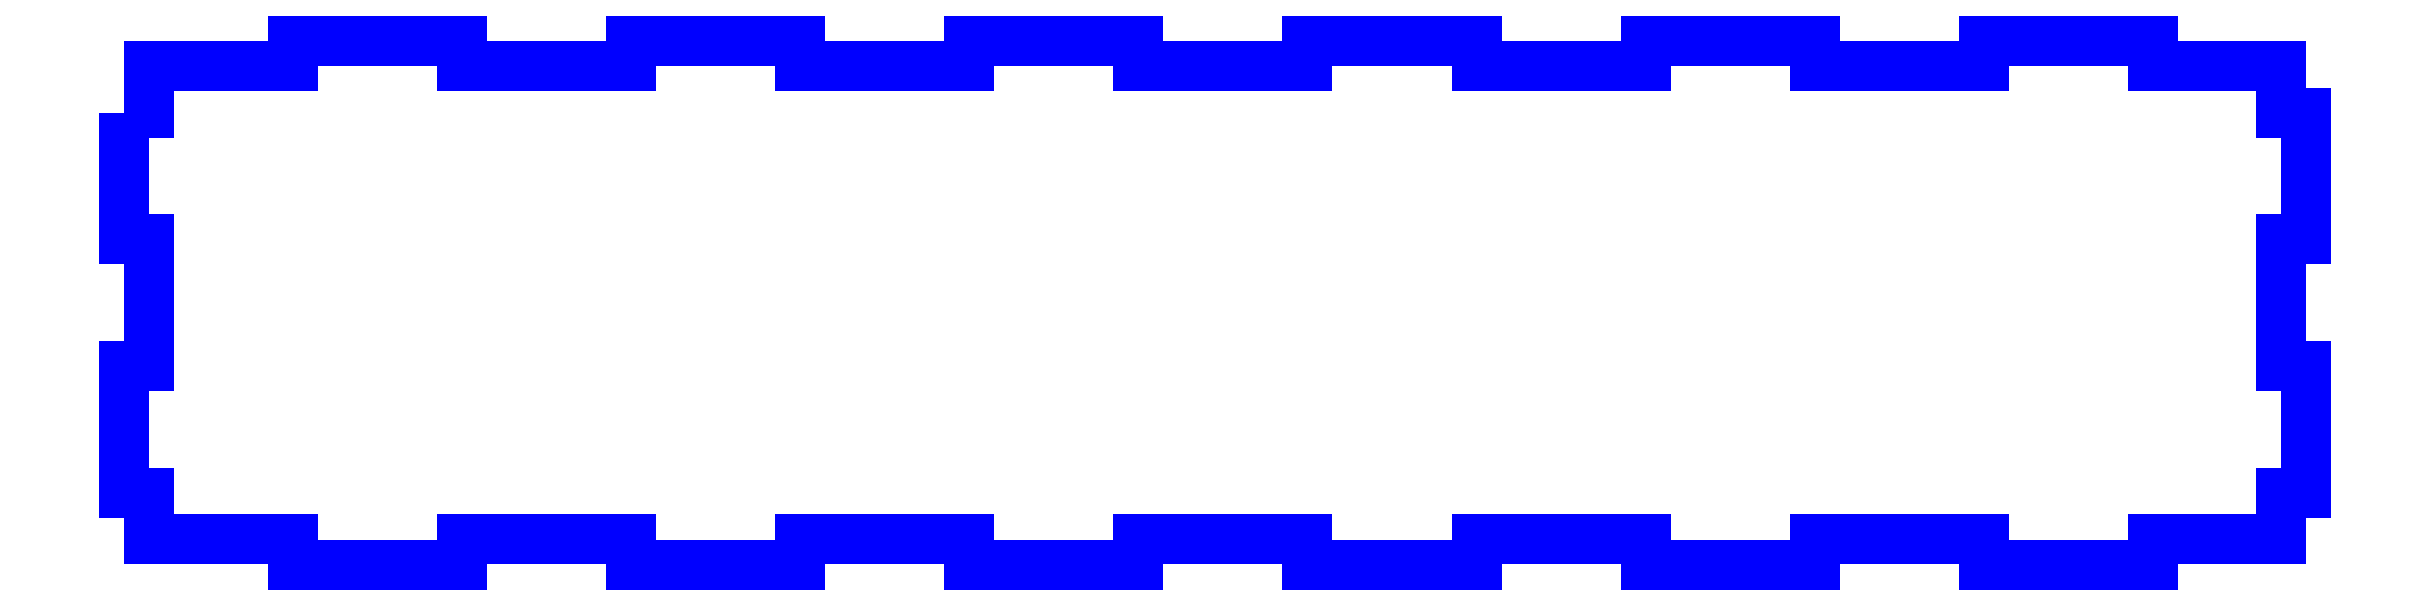
<metadata>
{"format":"dxf","ext":"dxf","renderer":"ezdxf+matplotlib","layout":"modelspace","background":"white","min_lineweight":24,"dpi":150}
</metadata>
<code>
0
SECTION
2
ENTITIES
0
POLYLINE
8
3MM_CUT
66
     1
10
0
20
0
30
0
70
     1
0
VERTEX
8
3MM_CUT
10
2138
20
1127
30
0
0
VERTEX
8
3MM_CUT
10
2138
20
1112
30
0
0
VERTEX
8
3MM_CUT
10
2141
20
1112
30
0
0
VERTEX
8
3MM_CUT
10
2141
20
1097
30
0
0
VERTEX
8
3MM_CUT
10
2138
20
1097
30
0
0
VERTEX
8
3MM_CUT
10
2138
20
1082
30
0
0
VERTEX
8
3MM_CUT
10
2141
20
1082
30
0
0
VERTEX
8
3MM_CUT
10
2141
20
1076
30
0
0
VERTEX
8
3MM_CUT
10
2158
20
1076
30
0
0
VERTEX
8
3MM_CUT
10
2158
20
1073
30
0
0
VERTEX
8
3MM_CUT
10
2178
20
1073
30
0
0
VERTEX
8
3MM_CUT
10
2178
20
1076
30
0
0
VERTEX
8
3MM_CUT
10
2198
20
1076
30
0
0
VERTEX
8
3MM_CUT
10
2198
20
1073
30
0
0
VERTEX
8
3MM_CUT
10
2218
20
1073
30
0
0
VERTEX
8
3MM_CUT
10
2218
20
1076
30
0
0
VERTEX
8
3MM_CUT
10
2238
20
1076
30
0
0
VERTEX
8
3MM_CUT
10
2238
20
1073
30
0
0
VERTEX
8
3MM_CUT
10
2258
20
1073
30
0
0
VERTEX
8
3MM_CUT
10
2258
20
1076
30
0
0
VERTEX
8
3MM_CUT
10
2278
20
1076
30
0
0
VERTEX
8
3MM_CUT
10
2278
20
1073
30
0
0
VERTEX
8
3MM_CUT
10
2298
20
1073
30
0
0
VERTEX
8
3MM_CUT
10
2298
20
1076
30
0
0
VERTEX
8
3MM_CUT
10
2318
20
1076
30
0
0
VERTEX
8
3MM_CUT
10
2318
20
1073
30
0
0
VERTEX
8
3MM_CUT
10
2338
20
1073
30
0
0
VERTEX
8
3MM_CUT
10
2338
20
1076
30
0
0
VERTEX
8
3MM_CUT
10
2358
20
1076
30
0
0
VERTEX
8
3MM_CUT
10
2358
20
1073
30
0
0
VERTEX
8
3MM_CUT
10
2378
20
1073
30
0
0
VERTEX
8
3MM_CUT
10
2378
20
1076
30
0
0
VERTEX
8
3MM_CUT
10
2393
20
1076
30
0
0
VERTEX
8
3MM_CUT
10
2393
20
1082
30
0
0
VERTEX
8
3MM_CUT
10
2396
20
1082
30
0
0
VERTEX
8
3MM_CUT
10
2396
20
1097
30
0
0
VERTEX
8
3MM_CUT
10
2393
20
1097
30
0
0
VERTEX
8
3MM_CUT
10
2393
20
1112
30
0
0
VERTEX
8
3MM_CUT
10
2396
20
1112
30
0
0
VERTEX
8
3MM_CUT
10
2396
20
1127
30
0
0
VERTEX
8
3MM_CUT
10
2393
20
1127
30
0
0
VERTEX
8
3MM_CUT
10
2393
20
1132
30
0
0
VERTEX
8
3MM_CUT
10
2378
20
1132
30
0
0
VERTEX
8
3MM_CUT
10
2378
20
1135
30
0
0
VERTEX
8
3MM_CUT
10
2358
20
1135
30
0
0
VERTEX
8
3MM_CUT
10
2358
20
1132
30
0
0
VERTEX
8
3MM_CUT
10
2338
20
1132
30
0
0
VERTEX
8
3MM_CUT
10
2338
20
1135
30
0
0
VERTEX
8
3MM_CUT
10
2318
20
1135
30
0
0
VERTEX
8
3MM_CUT
10
2318
20
1132
30
0
0
VERTEX
8
3MM_CUT
10
2298
20
1132
30
0
0
VERTEX
8
3MM_CUT
10
2298
20
1135
30
0
0
VERTEX
8
3MM_CUT
10
2278
20
1135
30
0
0
VERTEX
8
3MM_CUT
10
2278
20
1132
30
0
0
VERTEX
8
3MM_CUT
10
2258
20
1132
30
0
0
VERTEX
8
3MM_CUT
10
2258
20
1135
30
0
0
VERTEX
8
3MM_CUT
10
2238
20
1135
30
0
0
VERTEX
8
3MM_CUT
10
2238
20
1132
30
0
0
VERTEX
8
3MM_CUT
10
2218
20
1132
30
0
0
VERTEX
8
3MM_CUT
10
2218
20
1135
30
0
0
VERTEX
8
3MM_CUT
10
2198
20
1135
30
0
0
VERTEX
8
3MM_CUT
10
2198
20
1132
30
0
0
VERTEX
8
3MM_CUT
10
2178
20
1132
30
0
0
VERTEX
8
3MM_CUT
10
2178
20
1135
30
0
0
VERTEX
8
3MM_CUT
10
2158
20
1135
30
0
0
VERTEX
8
3MM_CUT
10
2158
20
1132
30
0
0
VERTEX
8
3MM_CUT
10
2141
20
1132
30
0
0
VERTEX
8
3MM_CUT
10
2141
20
1127
30
0
0
SEQEND
8
3MM_CUT
0
ENDSEC
0
EOF

</code>
